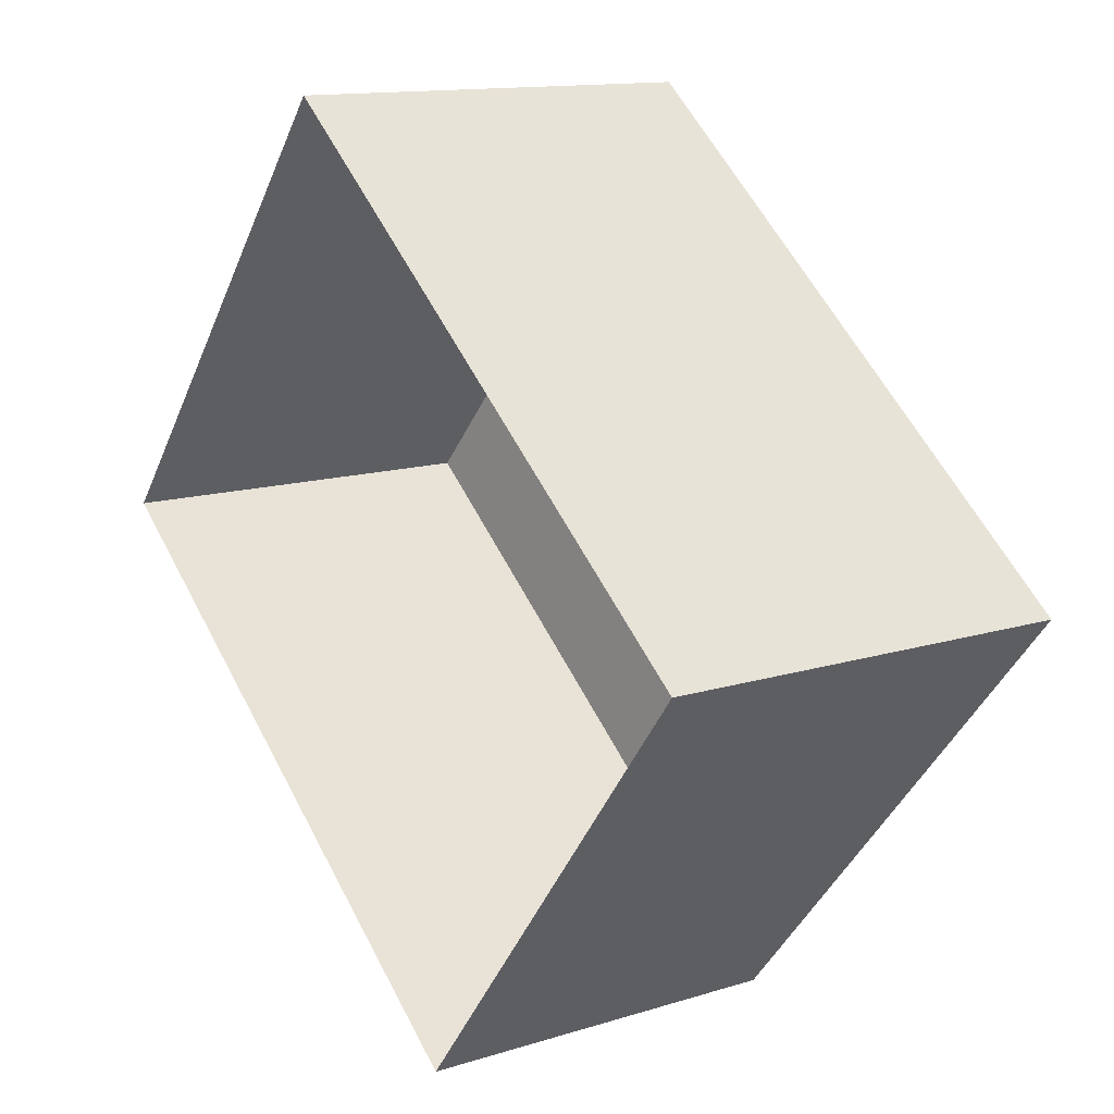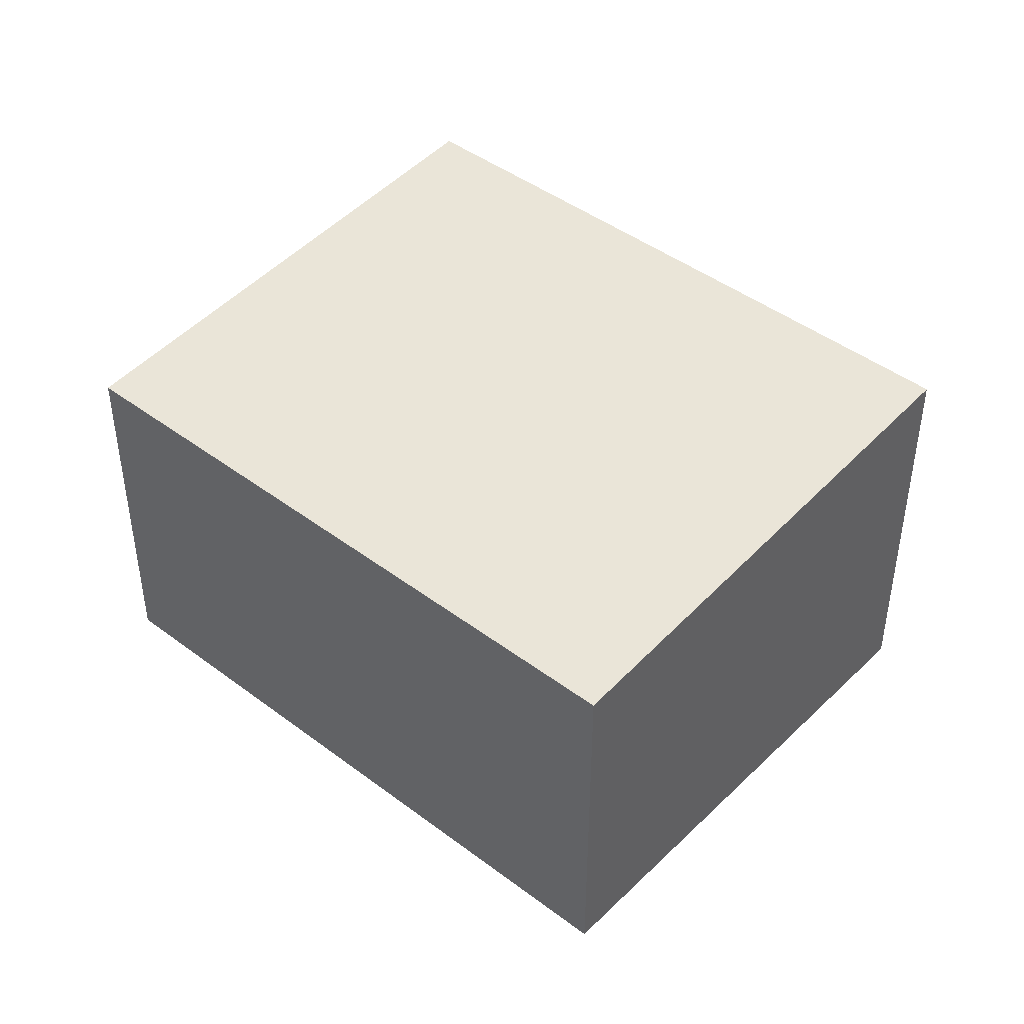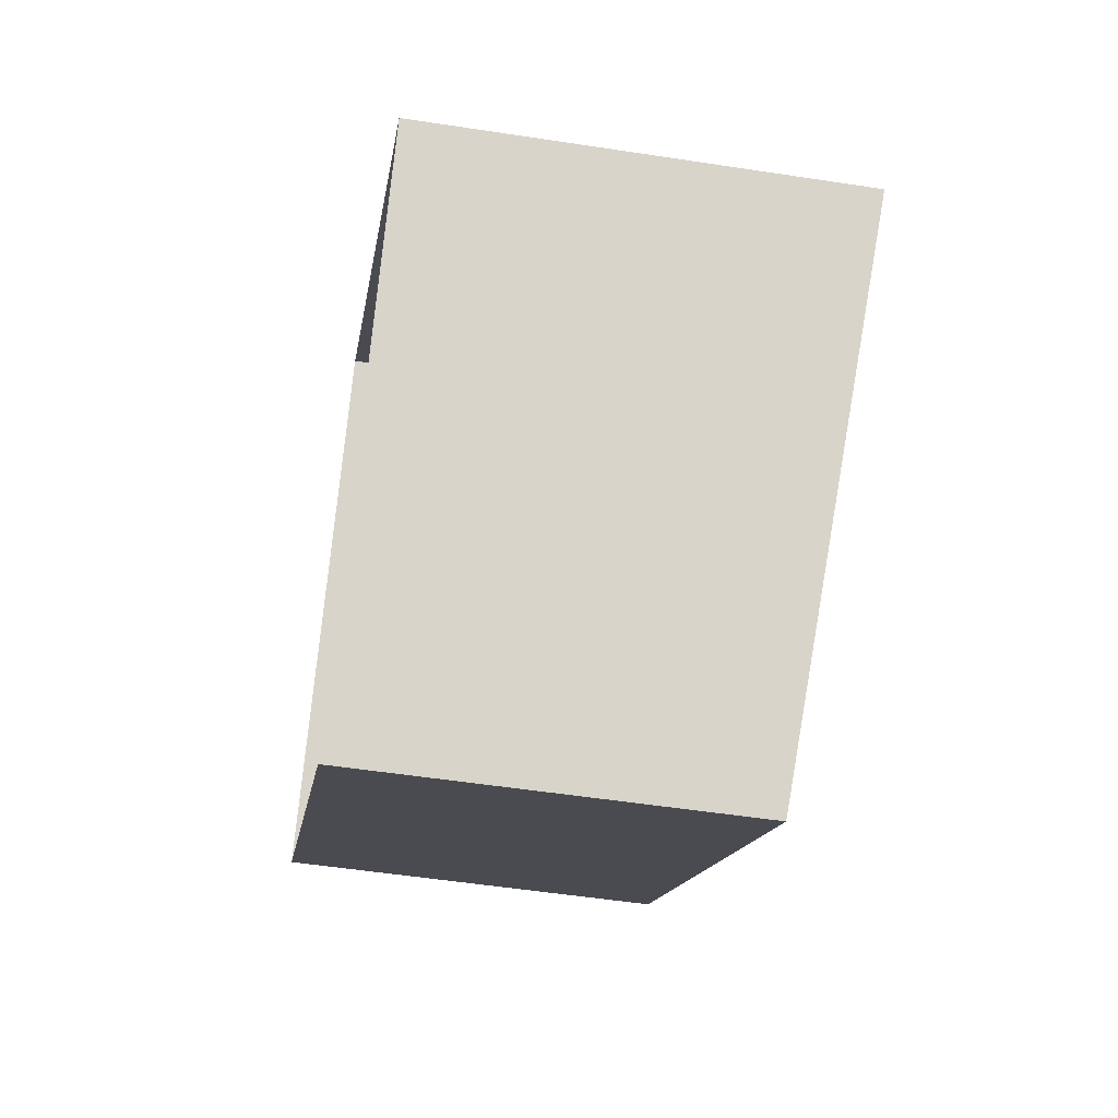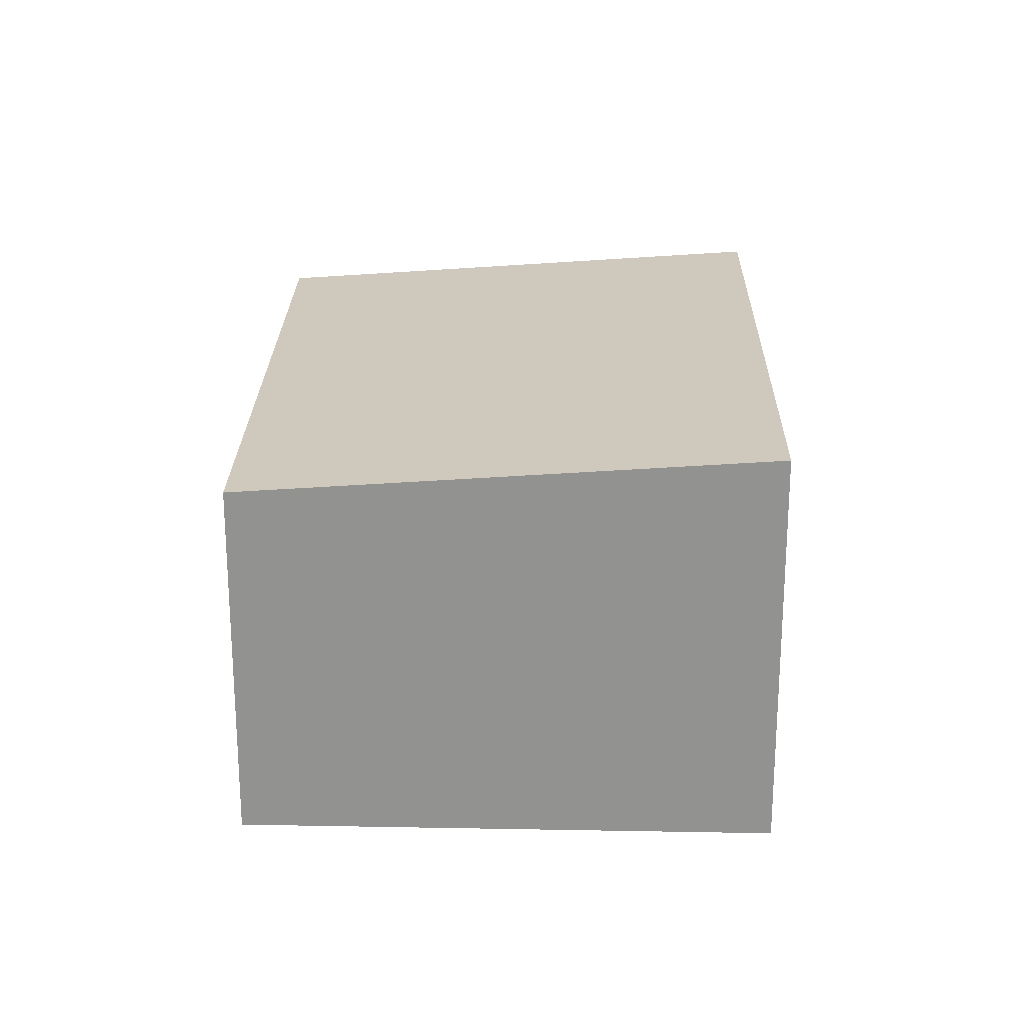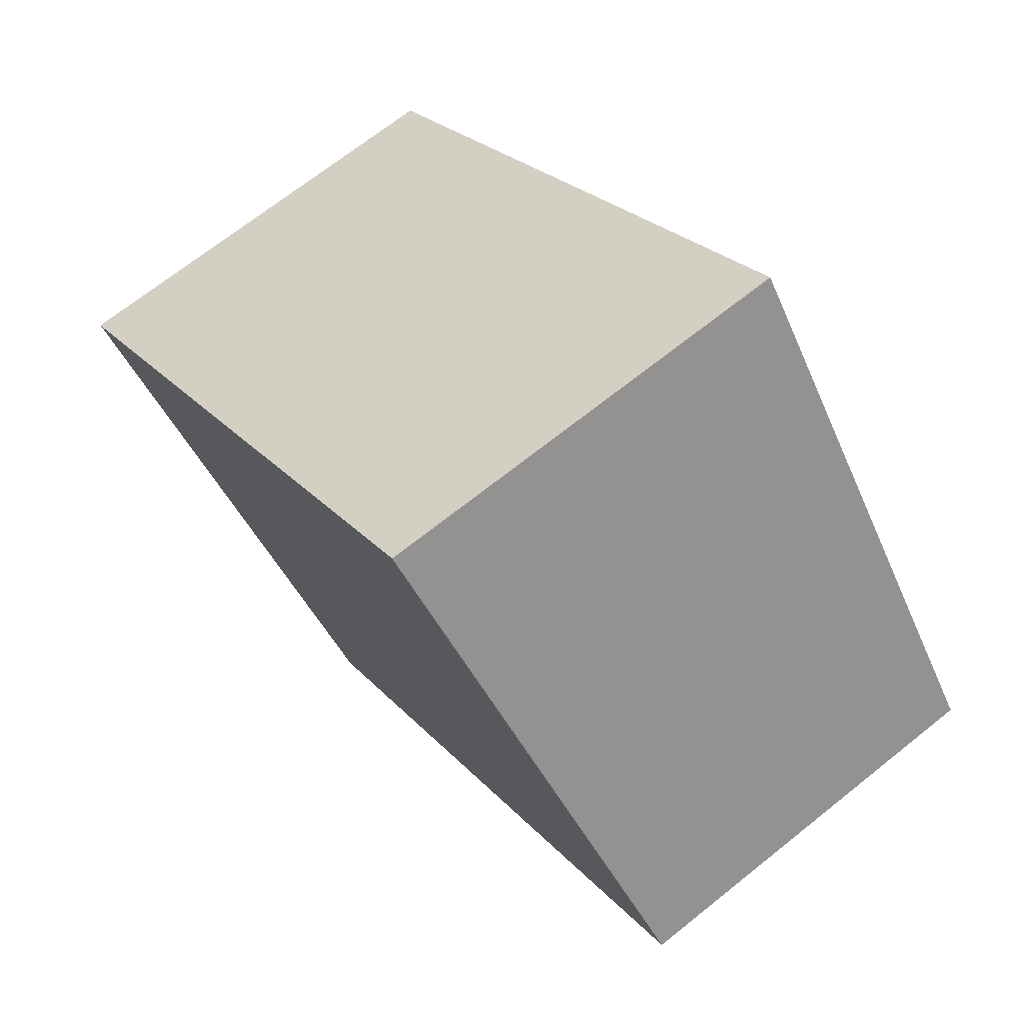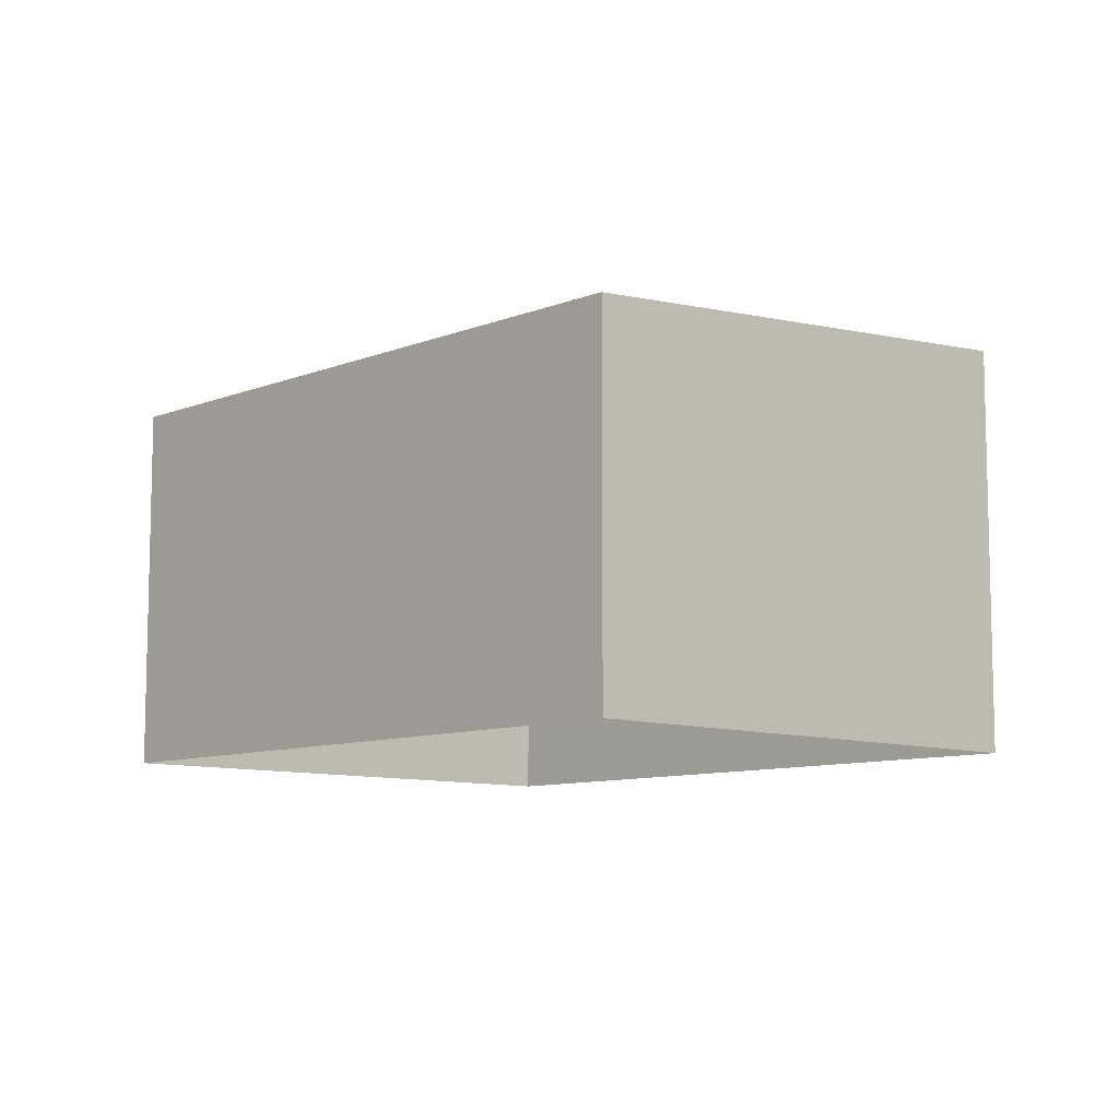
<metadata>
{"format":"obj","ext":"obj","renderer":"f3d","projection":"perspective","resolution":1024,"background":"white","views":[{"elev":13.0,"azim":-125.9,"up":"+Y"},{"elev":44.6,"azim":80.2,"up":"+Z"},{"elev":-52.2,"azim":-99.4,"up":"+Y"},{"elev":23.5,"azim":130.0,"up":"+Z"},{"elev":69.0,"azim":51.3,"up":"+Y"},{"elev":-9.2,"azim":85.4,"up":"+Z"}]}
</metadata>
<code>
v -2.232e+05 -1.27e+05 18.85
v -2.232e+05 -1.27e+05 18.85
v -2.232e+05 -1.27e+05 18.85
v -2.232e+05 -1.27e+05 18.85
v -2.232e+05 -1.27e+05 25.72
v -2.232e+05 -1.27e+05 25.05
v -2.232e+05 -1.27e+05 25.05
v -2.232e+05 -1.27e+05 25.72
f 1 2 3
f 4 1 3
f 5 6 7
f 8 5 7
f 7 3 2
f 8 7 2
f 6 1 4
f 6 5 1
f 8 2 1
f 5 8 1
f 7 4 3
f 7 6 4

</code>
